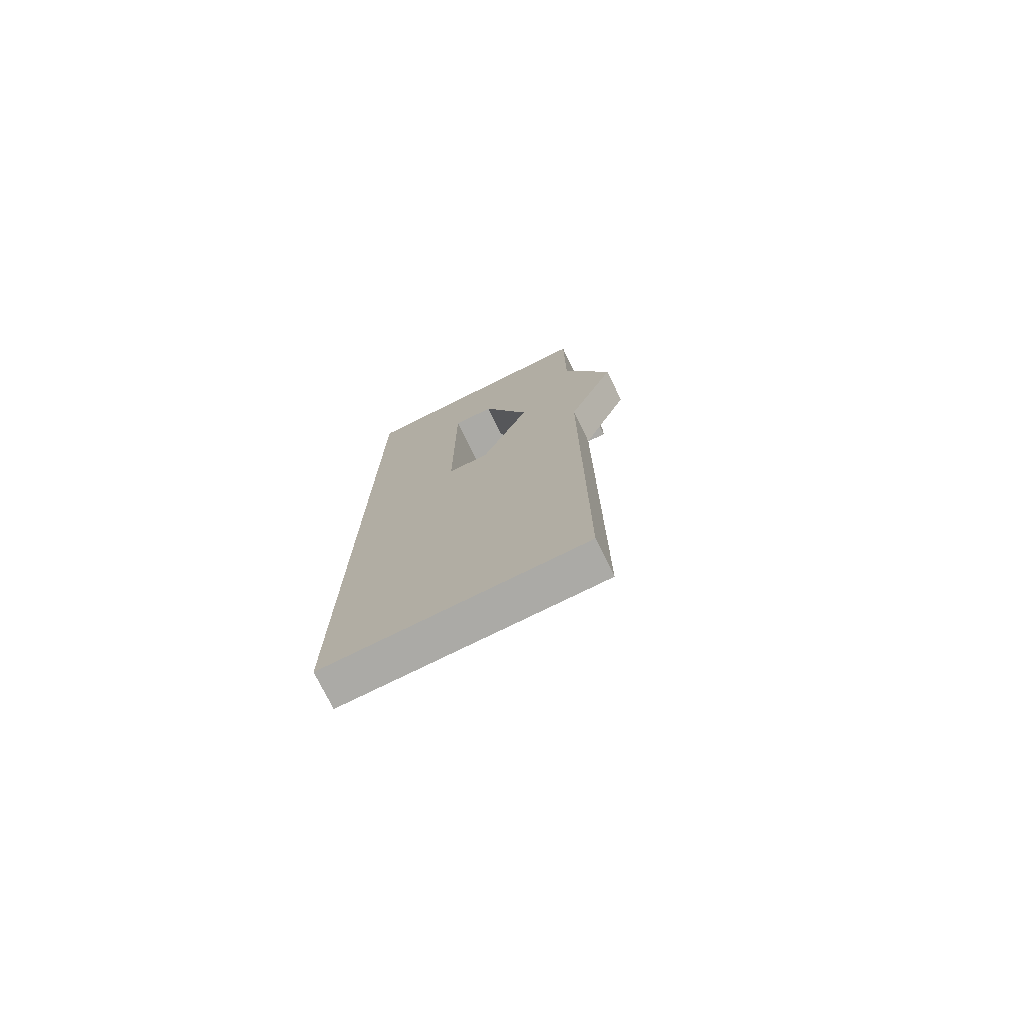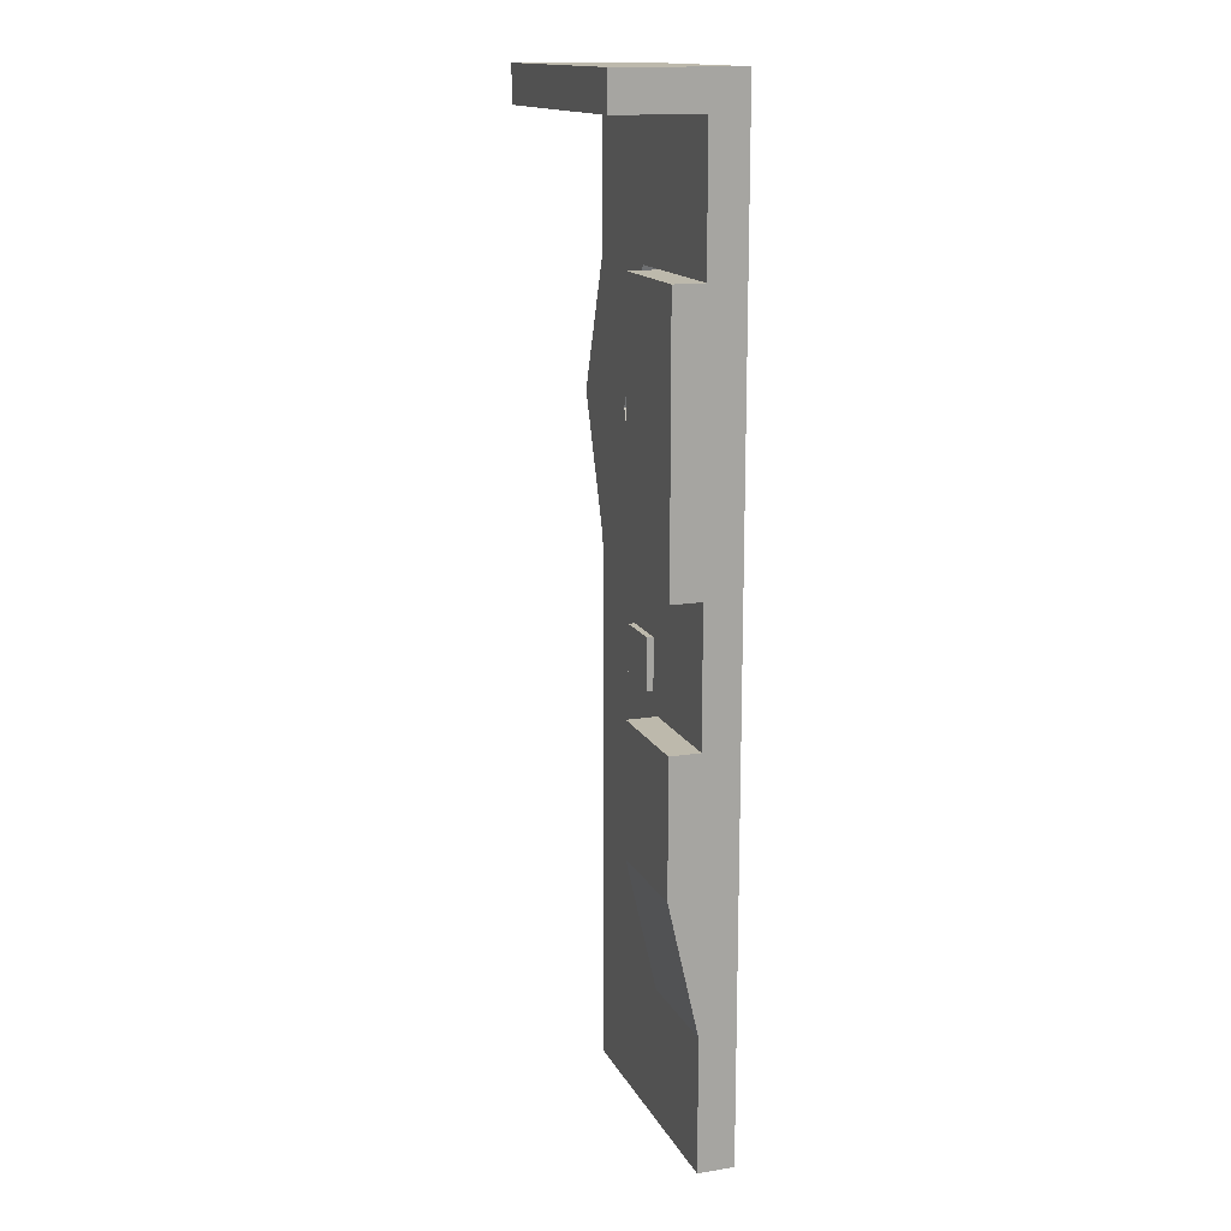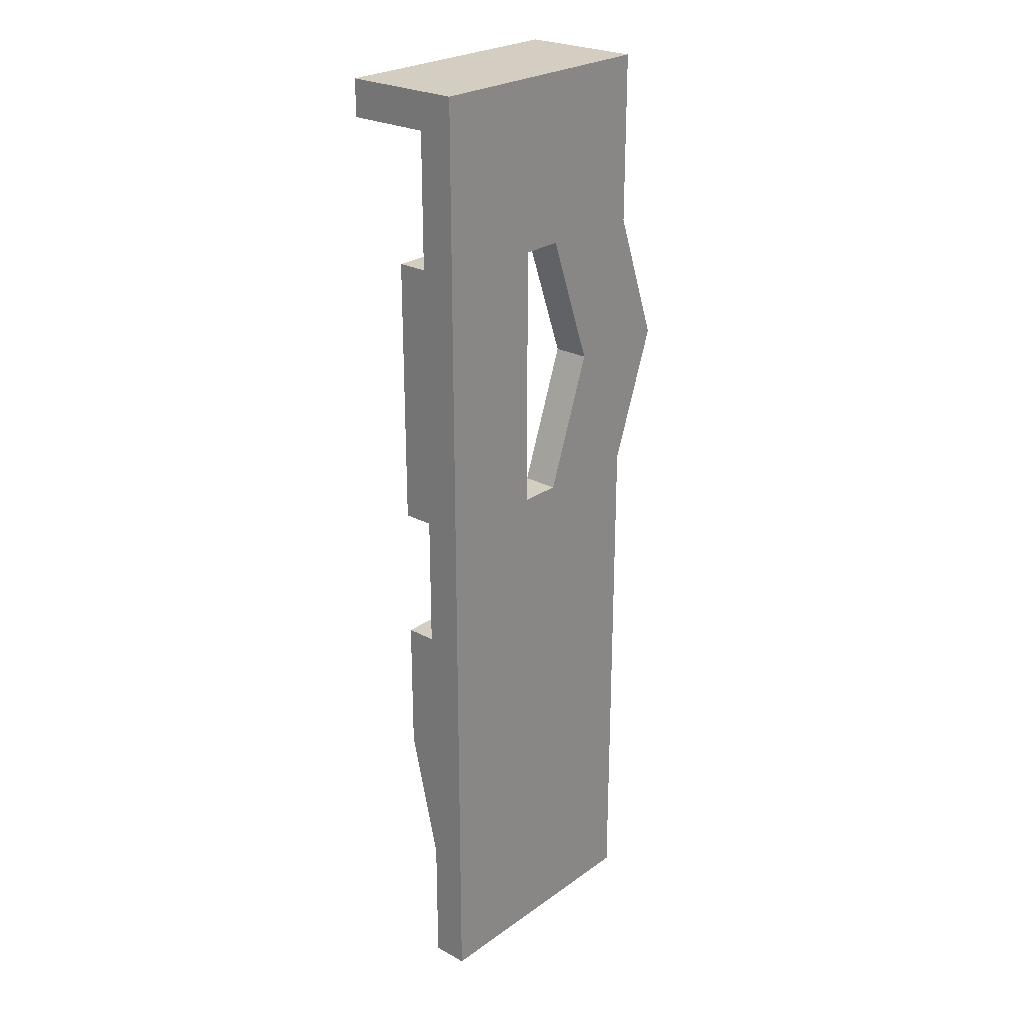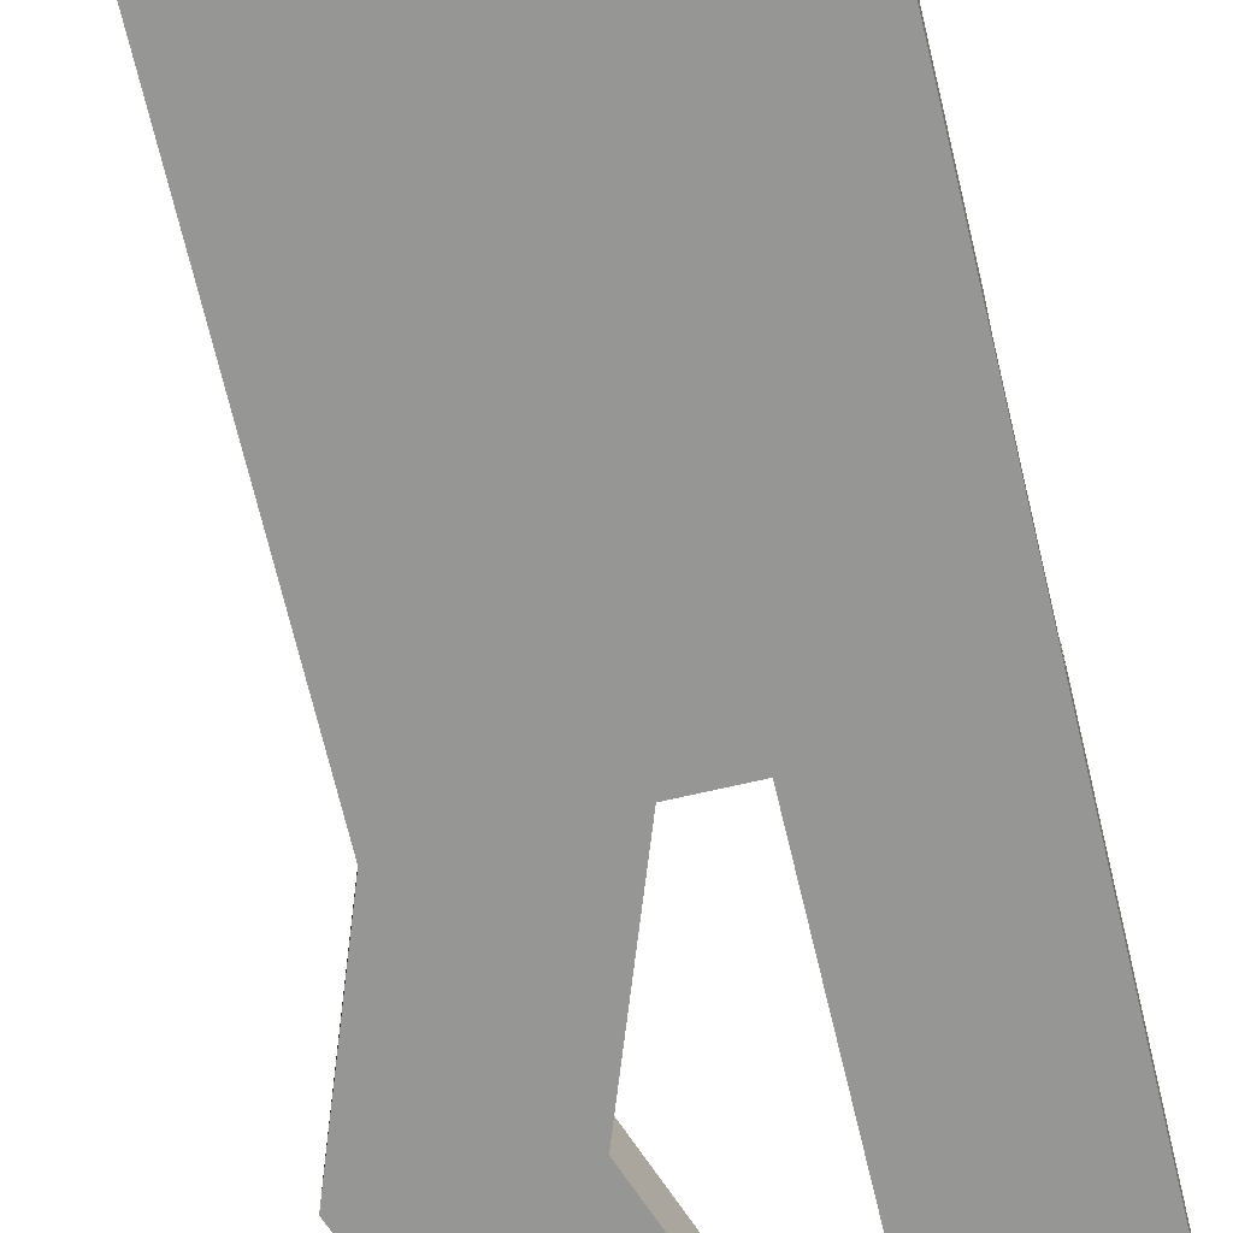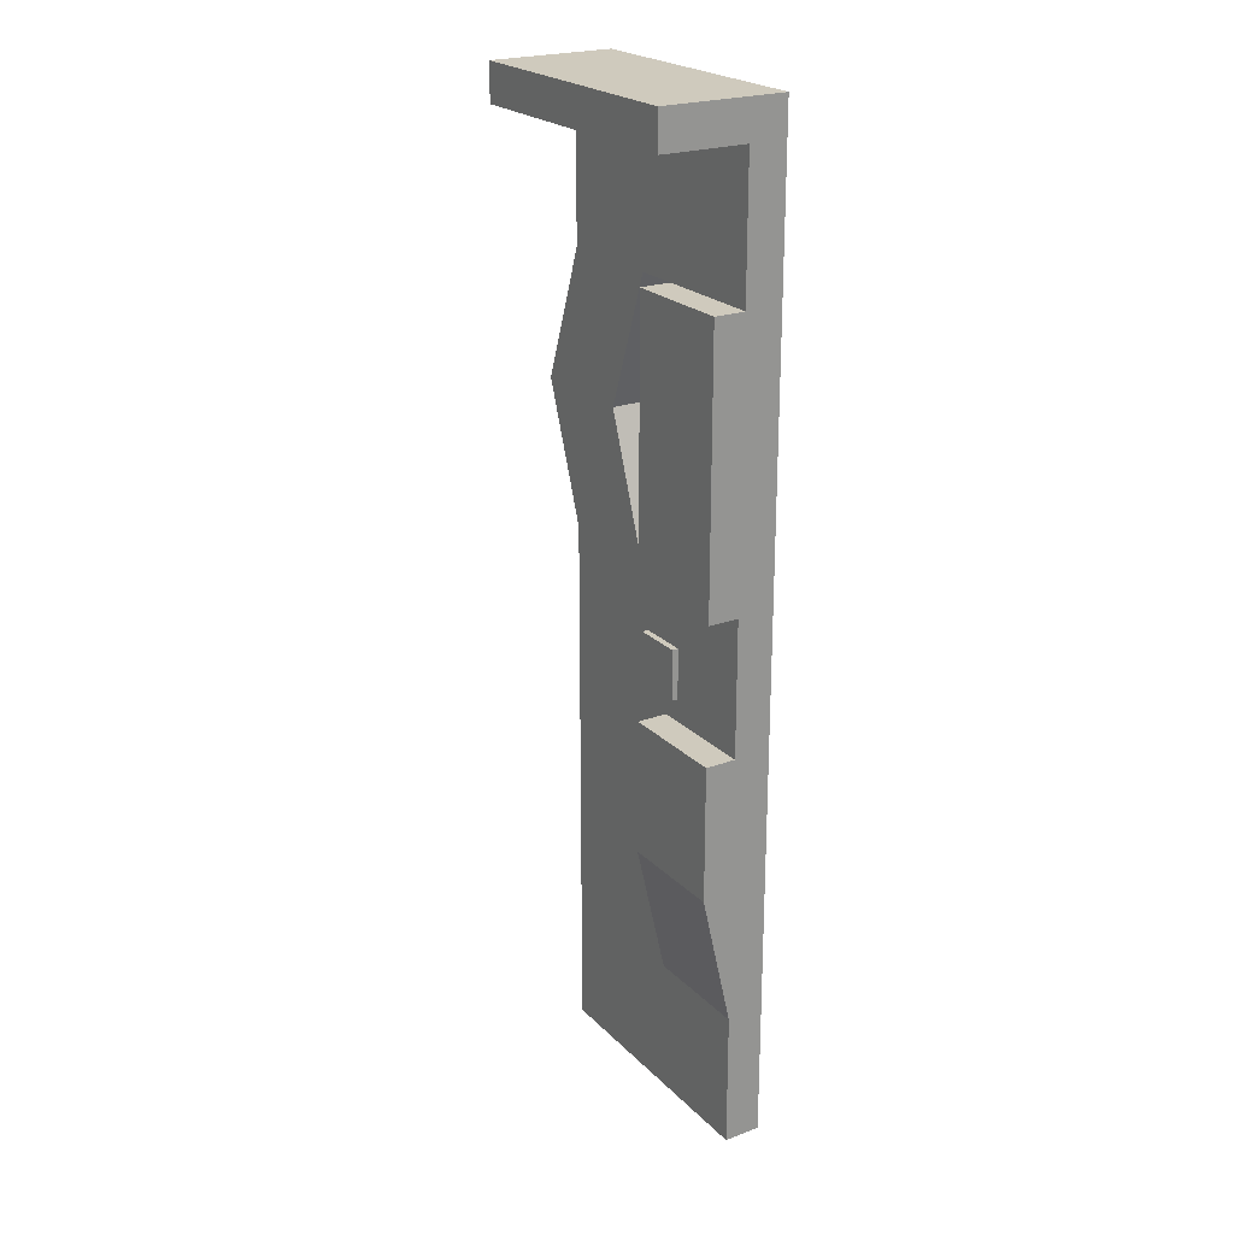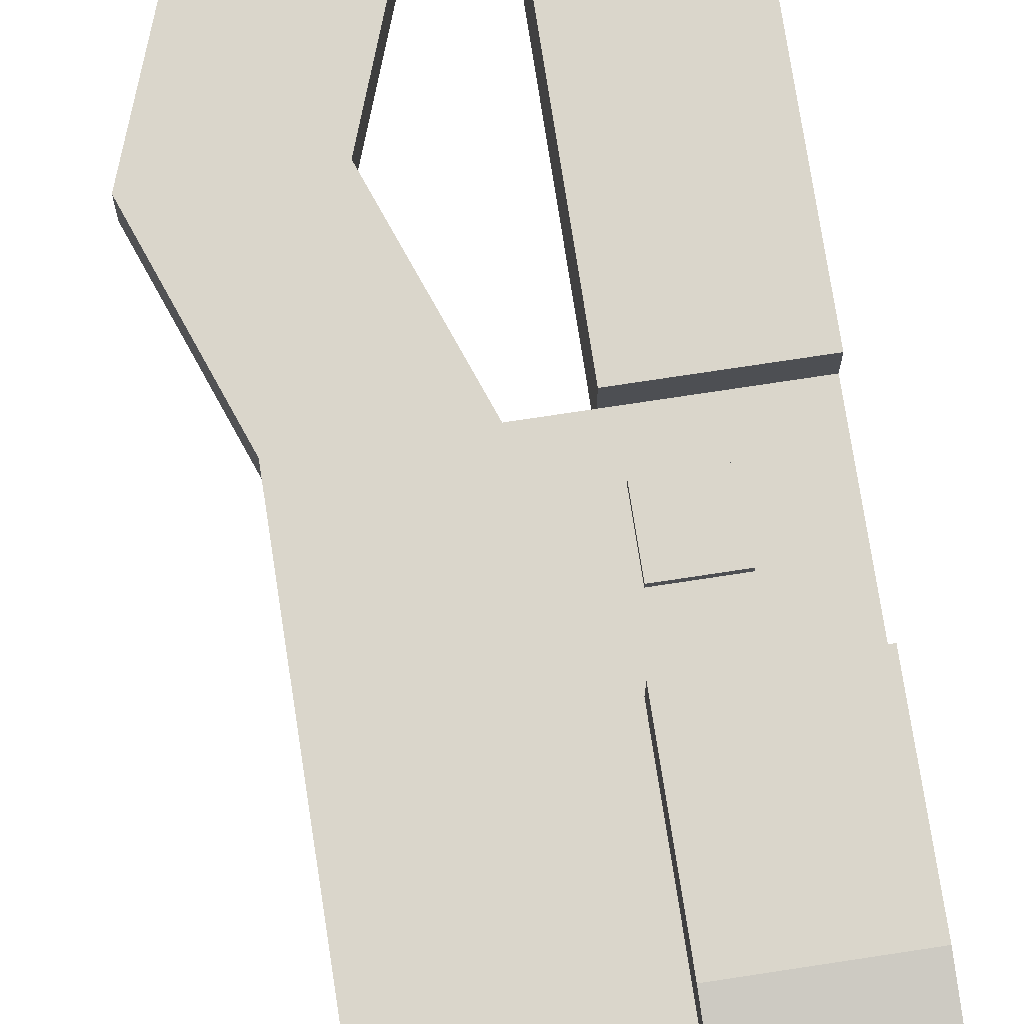
<metadata>
{"format":"obj","ext":"obj","renderer":"f3d","projection":"perspective","resolution":1024,"background":"white","views":[{"elev":-75.7,"azim":26.3,"up":"+Z"},{"elev":15.0,"azim":-109.2,"up":"+Z"},{"elev":25.0,"azim":-48.7,"up":"+Z"},{"elev":-67.7,"azim":-166.8,"up":"+Y"},{"elev":23.0,"azim":-122.1,"up":"+Z"},{"elev":73.8,"azim":171.3,"up":"+Y"}]}
</metadata>
<code>
g Mesh1
v -40 -5 40
v -40 -5 62
v -40 1 62
v -40 1 40
v -83 -5 62
v -83 -5 40
v -83 1 40
v -83 1 62
v -65 1 84
v -65 6 84
v -65 1 62
v -83 -5 84
v -83 6 84
v -65 -5 62
v -65 -5 84
v -40 -5 84
v -40 1 84
v -65 -5 62
v -65 -5 84
v -65 1 84
v -65 1 62
v -40 -5 106
v -40 1 106
v -65 -5 106
v -65 1 106
v -65 1 106
v -83 1 106
v -83 6 106
v -65 6 106
v -83 -5 106
v -65 -5 106
v -58 -5 128
v -65 -5 128
v -65 1 128
v -58 1 128
v -40 -5 128
v -40 1 128
v -83 -5 128
v -83 1 128
v -66 5 121
v -74 5 121
v -74 6 121
v -66 6 121
v -66 5 113
v -66 6 113
v -74 5 113
v -74 6 113
v -32 -5 150
v -32 1 150
v -50 -5 150
v -50 1 150
v -40 -5 172
v -40 1 172
v -58 -5 172
v -58 1 172
v -65 1 172
v -83 1 172
v -83 6 172
v -65 6 172
v -65 1 128
v -65 6 128
v -83 6 128
v -65 -5 128
v -65 -5 172
v -83 -5 172
v -40 -5 194
v -40 1 194
v -83 -5 194
v -83 1 194
v -40 15 194
v -83 15 194
v -40 -5 200
v -83 -5 200
v -83 15 200
v -40 15 200
f 4 3 2 1
f 8 7 6 5
f 7 4 1 6
f 2 5 6 1
f 7 8 3 4
f 11 10 9
f 13 8 5 12
f 15 12 5 14
f 8 13 10 11
f 3 17 16 2
f 16 19 18 2
f 21 20 17 3
f 17 23 22 16
f 22 24 19 16
f 20 25 23 17
f 29 28 27 26
f 10 29 26 9
f 28 13 12 30
f 31 30 12 15
f 13 28 29 10
f 35 34 33 32
f 23 37 36 22
f 39 27 30 38
f 36 38 30 22
f 27 39 37 23
f 43 42 41 40
f 45 43 40 44
f 42 47 46 41
f 47 45 44 46
f 40 41 46 44
f 47 42 43 45
f 37 49 48 36
f 51 35 32 50
f 48 50 32 36
f 35 51 49 37
f 49 53 52 48
f 55 51 50 54
f 52 54 50 48
f 51 55 53 49
f 59 58 57 56
f 62 61 60 39
f 61 59 64 63
f 58 62 38 65
f 64 65 38 63
f 62 58 59 61
f 56 55 54 64
f 53 67 66 52
f 69 57 65 68
f 66 68 65 52
f 57 69 67 53
f 71 70 67 69
f 75 74 73 72
f 70 75 72 66
f 74 71 68 73
f 72 73 68 66
f 71 74 75 70

</code>
